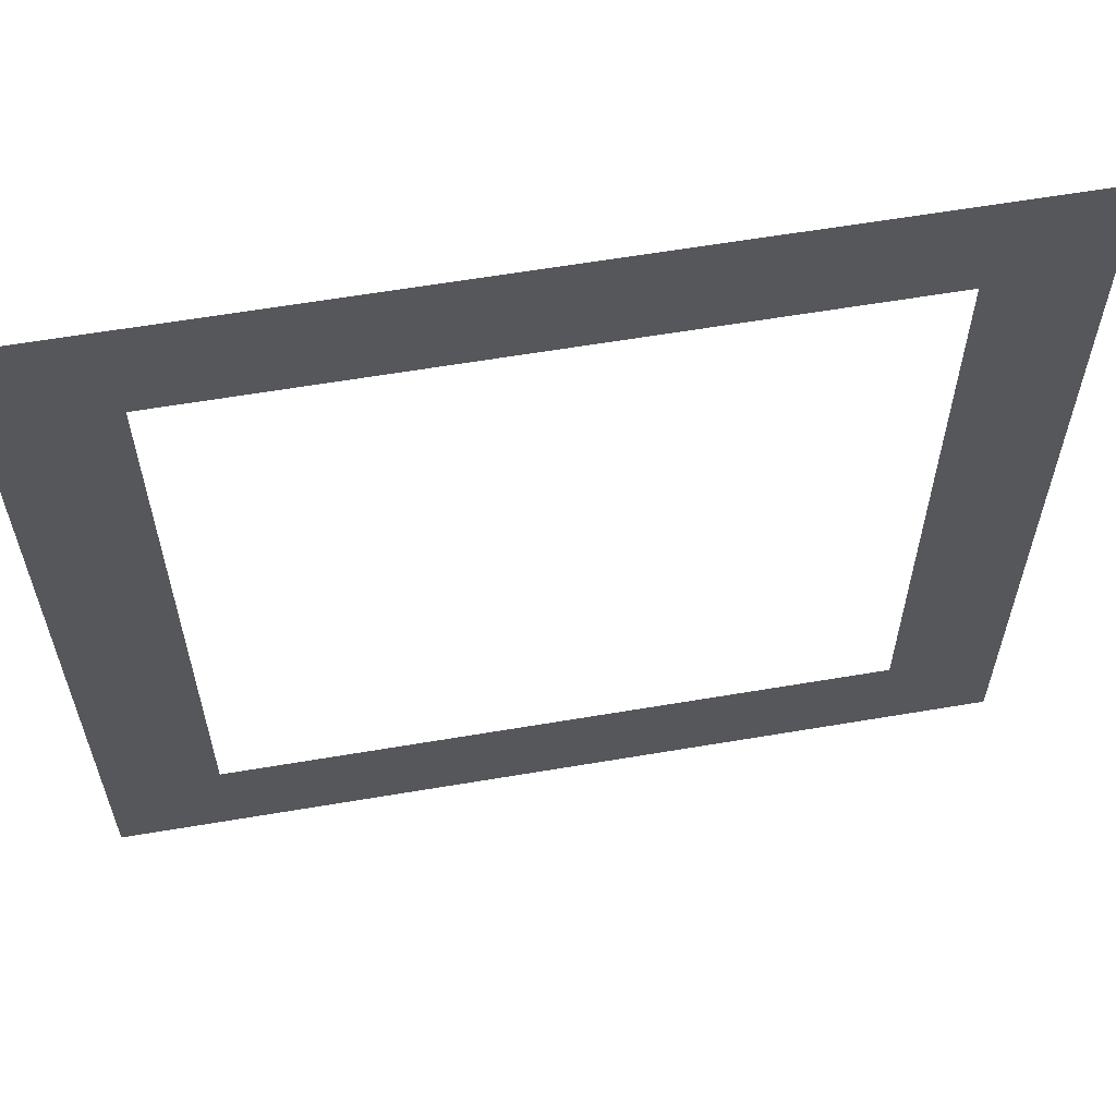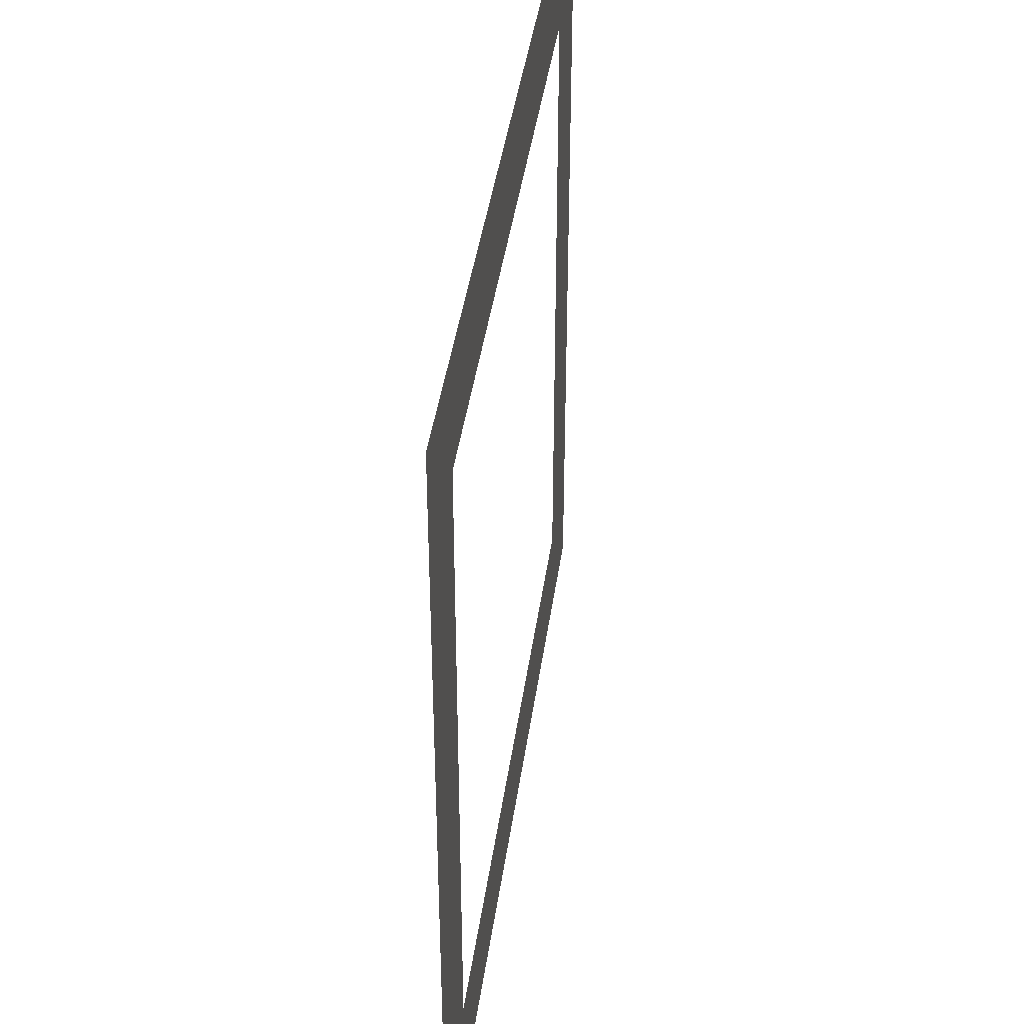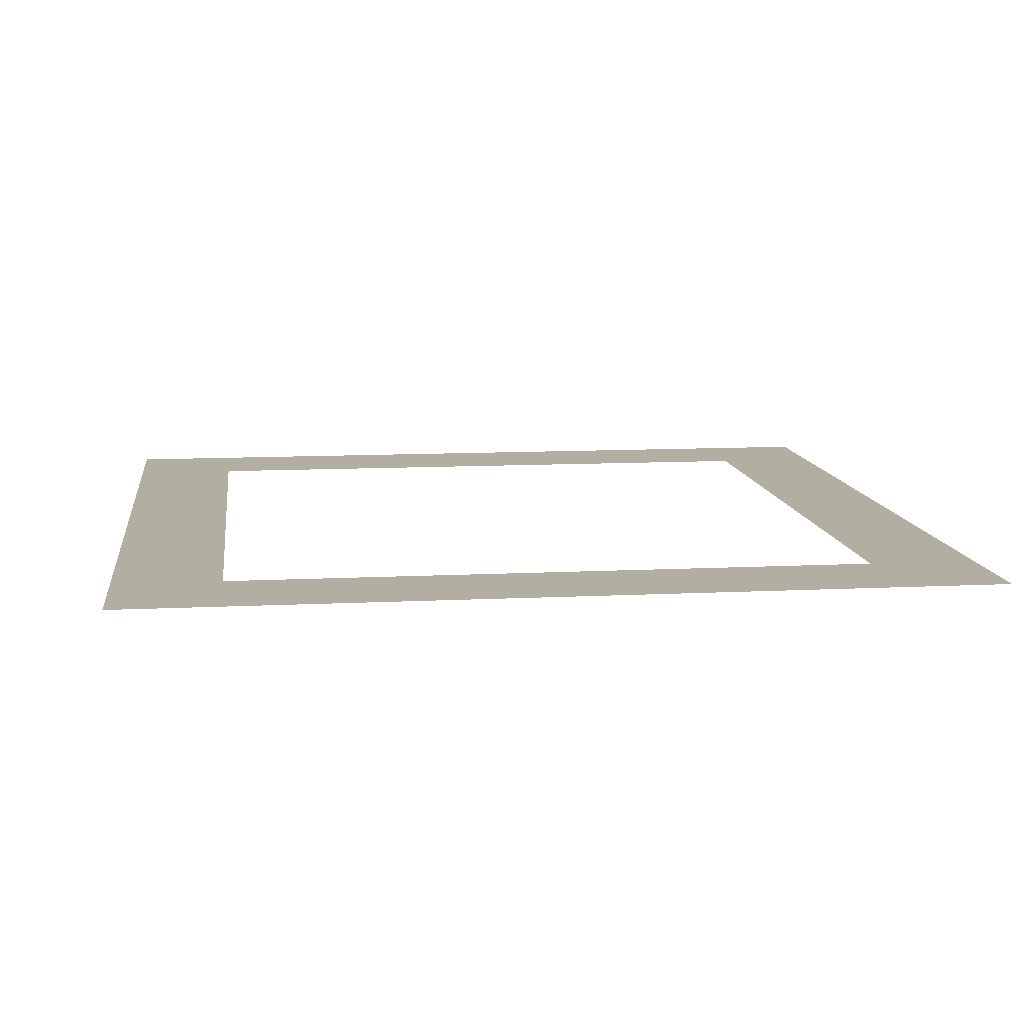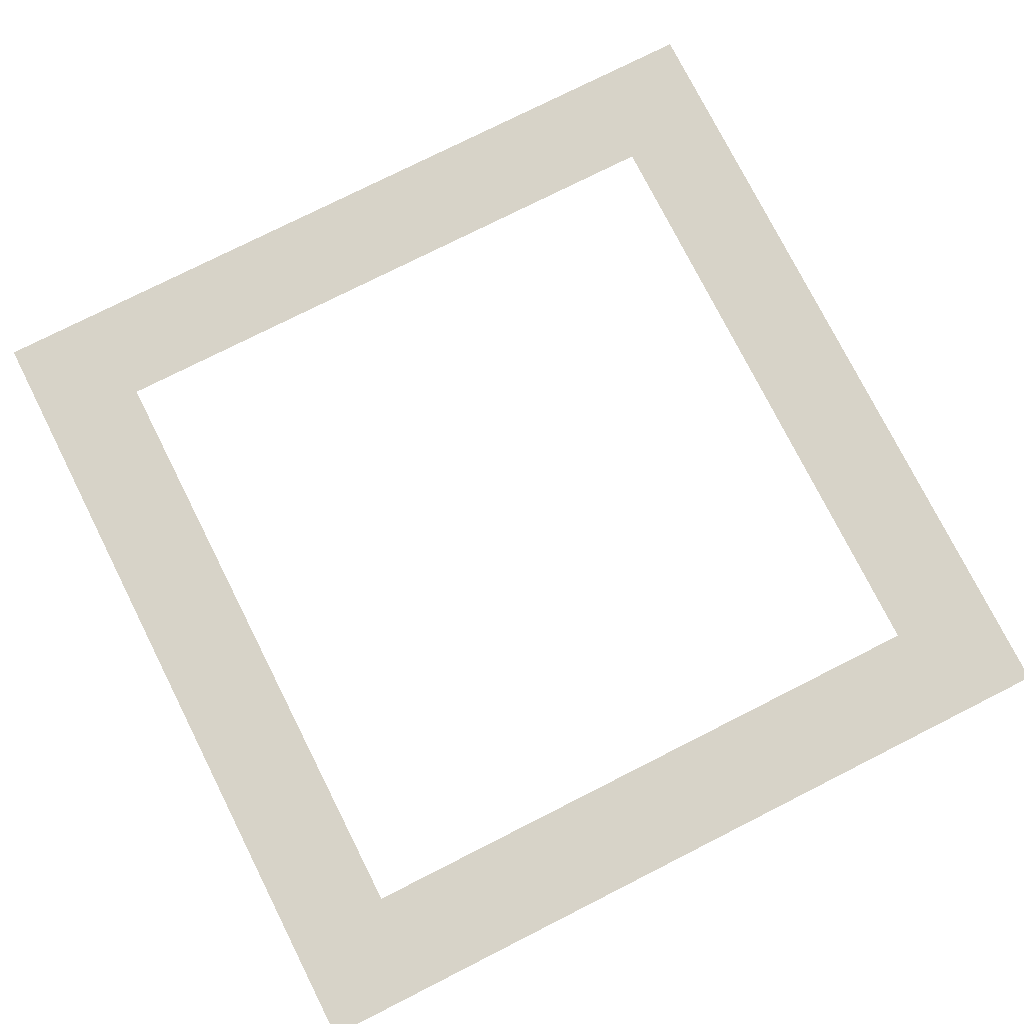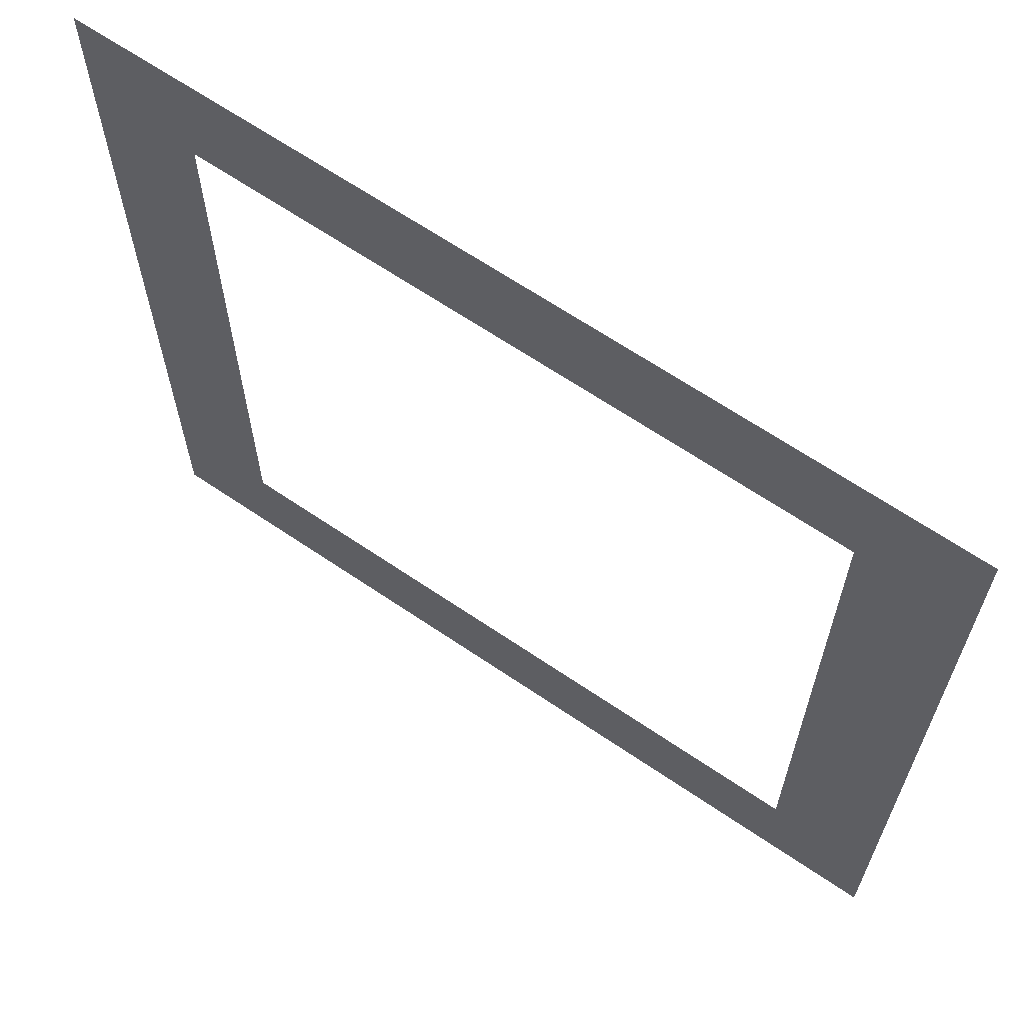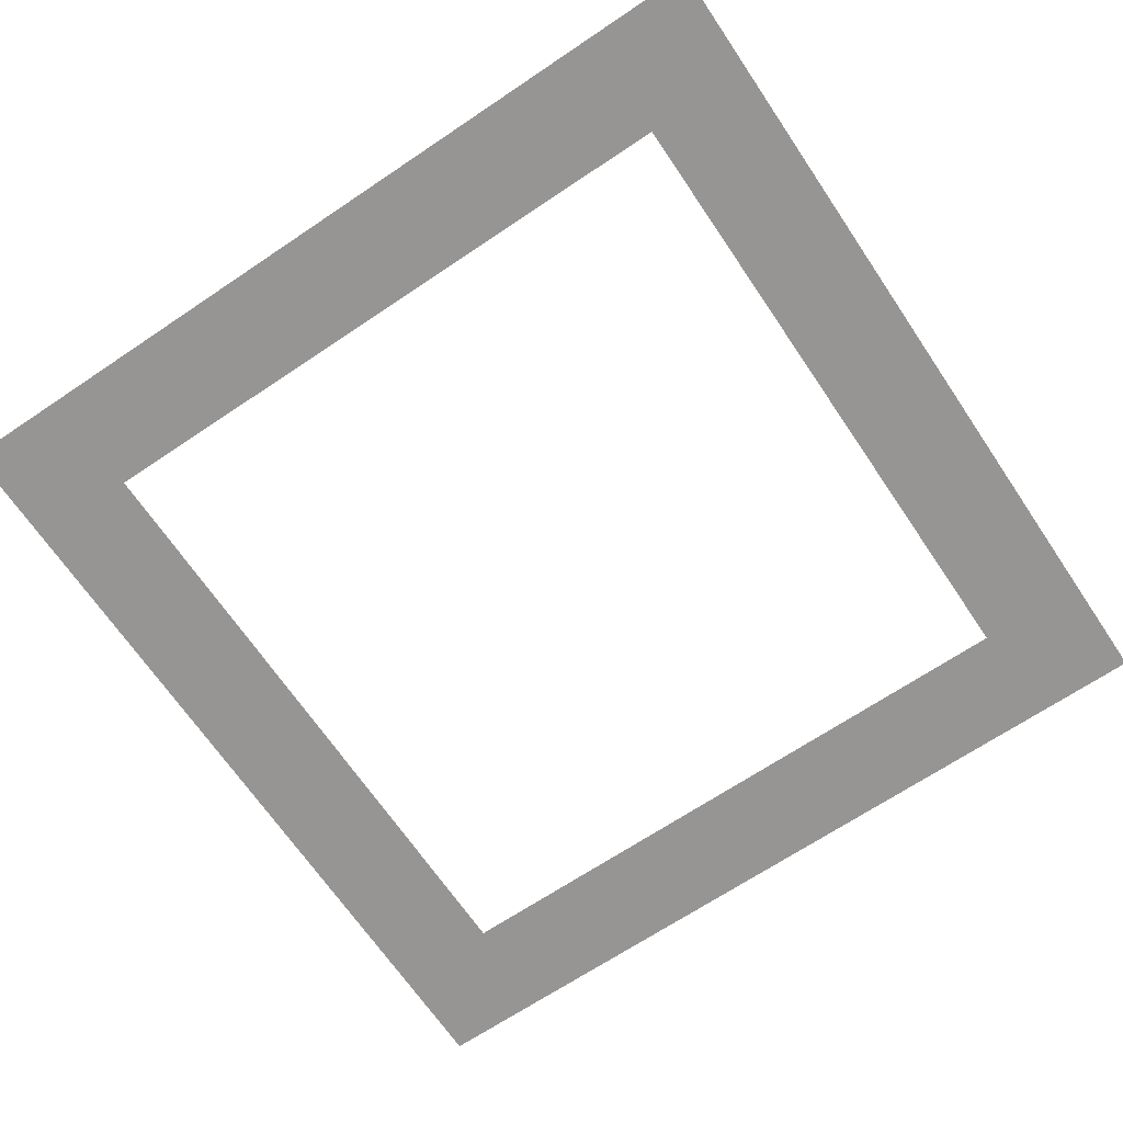
<metadata>
{"format":"obj","ext":"obj","renderer":"f3d","projection":"perspective","resolution":1024,"background":"white","views":[{"elev":61.2,"azim":-9.8,"up":"+Y"},{"elev":41.4,"azim":-82.1,"up":"+Y"},{"elev":10.7,"azim":172.8,"up":"+Z"},{"elev":76.8,"azim":63.2,"up":"+Z"},{"elev":65.4,"azim":34.4,"up":"+Y"},{"elev":-67.6,"azim":124.0,"up":"+Z"}]}
</metadata>
<code>
o Cube
v -0.3281 0.3281 0
v -0.3281 -0.3281 -0
v 0.3281 0.3281 0
v 0.3281 -0.3281 -0
v -0.4375 -0.4375 -0
v 0.4375 -0.4375 -0
v 0.4375 0.4375 0
v -0.4375 0.4375 0
f 4 2 5 6
f 3 4 6 7
f 2 1 8 5
f 1 3 7 8

</code>
